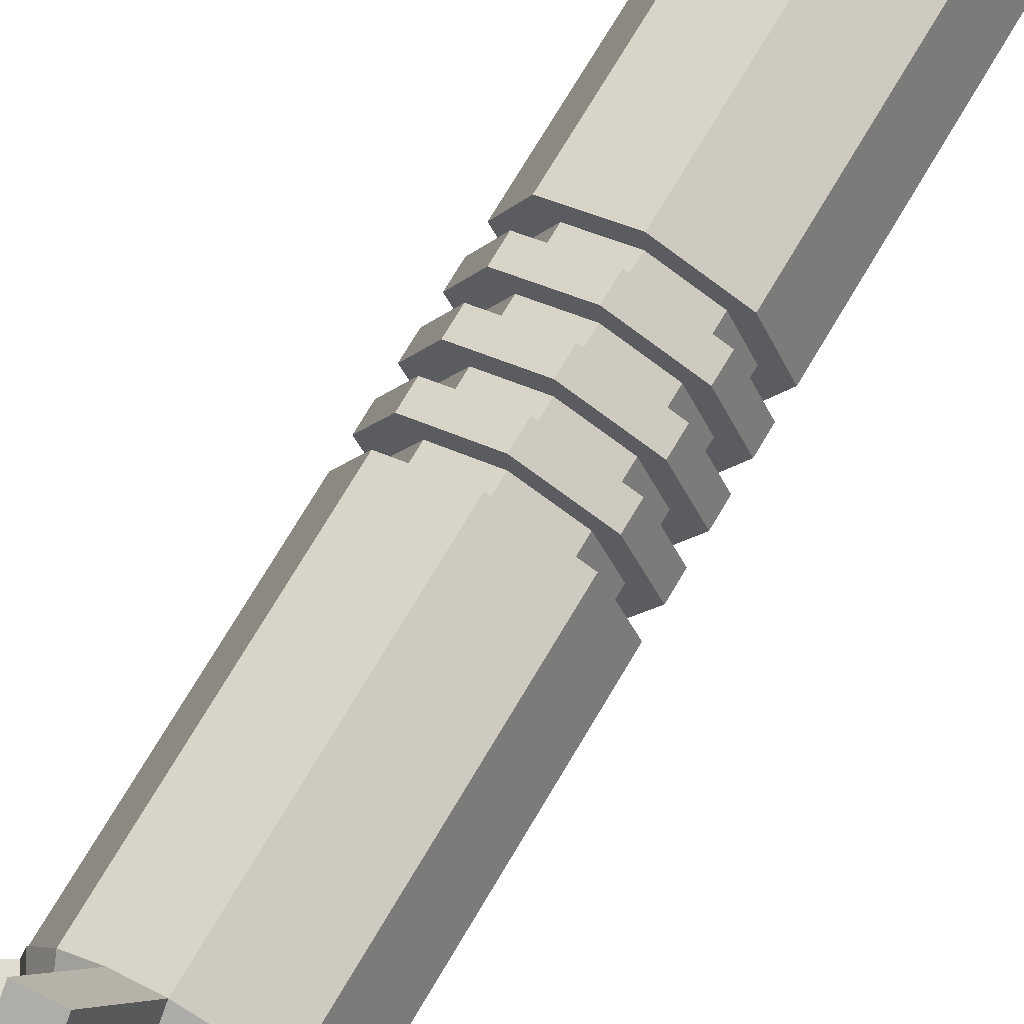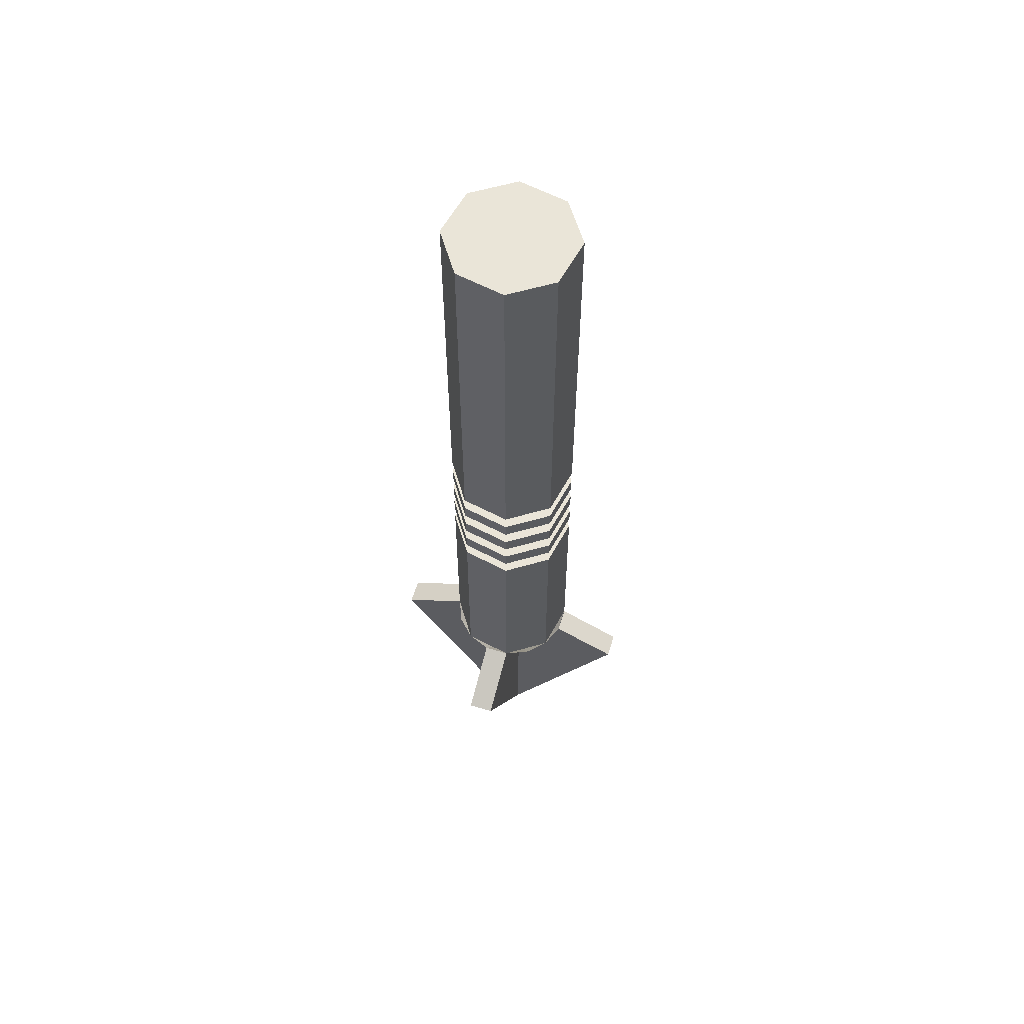
<metadata>
{"format":"obj","ext":"obj","renderer":"f3d","projection":"perspective","resolution":1024,"background":"white","views":[{"elev":69.3,"azim":30.1,"up":"+Z"},{"elev":59.6,"azim":-84.0,"up":"+Y"}]}
</metadata>
<code>
v 0 0 0
v -0.2 0 0
v -0.1414 0 0.1414
v 0 0 0
v -0.1414 0 0.1414
v 0 0 0.2
v 0 0 0
v 0 0 0.2
v 0.1414 0 0.1414
v 0 0 0
v 0.1414 0 0.1414
v 0.2 0 0
v 0 0 0
v 0.2 0 0
v 0.1414 0 -0.1414
v 0 0 0
v 0.1414 0 -0.1414
v 0 0 -0.2
v 0 0 0
v 0 0 -0.2
v -0.1414 0 -0.1414
v 0 0 0
v -0.1414 0 -0.1414
v -0.2 0 0
v 0.1414 0 0.1414
v 0.2 0 0
v 0.2 -1.2 0
v 0.1414 -1.2 0.1414
v 0 0 0.2
v 0.1414 0 0.1414
v 0.1414 -1.2 0.1414
v 0 -1.2 0.2
v -0.1414 0 0.1414
v 0 0 0.2
v 0 -1.2 0.2
v -0.1414 -1.2 0.1414
v -0.2 0 0
v -0.1414 0 0.1414
v -0.1414 -1.2 0.1414
v -0.2 -1.2 0
v -0.1414 0 -0.1414
v -0.2 0 0
v -0.2 -1.2 0
v -0.1414 -1.2 -0.1414
v 0 0 -0.2
v -0.1414 0 -0.1414
v -0.1414 -1.2 -0.1414
v 0 -1.2 -0.2
v 0.1414 0 -0.1414
v 0 0 -0.2
v 0 -1.2 -0.2
v 0.1414 -1.2 -0.1414
v 0.2 0 0
v 0.1414 0 -0.1414
v 0.1414 -1.2 -0.1414
v 0.2 -1.2 0
v 0 -1.2 0
v 0.2 -1.2 0
v 0.1414 -1.2 0.1414
v 0 -1.2 0
v 0.1414 -1.2 0.1414
v 0 -1.2 0.2
v 0 -1.2 0
v 0 -1.2 0.2
v -0.1414 -1.2 0.1414
v 0 -1.2 0
v -0.1414 -1.2 0.1414
v -0.2 -1.2 0
v 0 -1.2 0
v -0.2 -1.2 0
v -0.1414 -1.2 -0.1414
v 0 -1.2 0
v -0.1414 -1.2 -0.1414
v 0 -1.2 -0.2
v 0 -1.2 0
v 0 -1.2 -0.2
v 0.1414 -1.2 -0.1414
v 0 -1.2 0
v 0.1414 -1.2 -0.1414
v 0.2 -1.2 0
v 0.1061 -1.2 0.1061
v 0.15 -1.2 0
v 0.15 -1.25 0
v 0.1061 -1.25 0.1061
v 0 -1.2 0.15
v 0.1061 -1.2 0.1061
v 0.1061 -1.25 0.1061
v 0 -1.25 0.15
v -0.1061 -1.2 0.1061
v 0 -1.2 0.15
v 0 -1.25 0.15
v -0.1061 -1.25 0.1061
v -0.15 -1.2 0
v -0.1061 -1.2 0.1061
v -0.1061 -1.25 0.1061
v -0.15 -1.25 0
v -0.1061 -1.2 -0.1061
v -0.15 -1.2 0
v -0.15 -1.25 0
v -0.1061 -1.25 -0.1061
v 0 -1.2 -0.15
v -0.1061 -1.2 -0.1061
v -0.1061 -1.25 -0.1061
v 0 -1.25 -0.15
v 0.1061 -1.2 -0.1061
v 0 -1.2 -0.15
v 0 -1.25 -0.15
v 0.1061 -1.25 -0.1061
v 0.15 -1.2 0
v 0.1061 -1.2 -0.1061
v 0.1061 -1.25 -0.1061
v 0.15 -1.25 0
v 0 -1.25 0
v -0.2 -1.25 0
v -0.1414 -1.25 0.1414
v 0 -1.25 0
v -0.1414 -1.25 0.1414
v 0 -1.25 0.2
v 0 -1.25 0
v 0 -1.25 0.2
v 0.1414 -1.25 0.1414
v 0 -1.25 0
v 0.1414 -1.25 0.1414
v 0.2 -1.25 0
v 0 -1.25 0
v 0.2 -1.25 0
v 0.1414 -1.25 -0.1414
v 0 -1.25 0
v 0.1414 -1.25 -0.1414
v 0 -1.25 -0.2
v 0 -1.25 0
v 0 -1.25 -0.2
v -0.1414 -1.25 -0.1414
v 0 -1.25 0
v -0.1414 -1.25 -0.1414
v -0.2 -1.25 0
v 0.1414 -1.25 0.1414
v 0.2 -1.25 0
v 0.2 -1.3 0
v 0.1414 -1.3 0.1414
v 0 -1.25 0.2
v 0.1414 -1.25 0.1414
v 0.1414 -1.3 0.1414
v 0 -1.3 0.2
v -0.1414 -1.25 0.1414
v 0 -1.25 0.2
v 0 -1.3 0.2
v -0.1414 -1.3 0.1414
v -0.2 -1.25 0
v -0.1414 -1.25 0.1414
v -0.1414 -1.3 0.1414
v -0.2 -1.3 0
v -0.1414 -1.25 -0.1414
v -0.2 -1.25 0
v -0.2 -1.3 0
v -0.1414 -1.3 -0.1414
v 0 -1.25 -0.2
v -0.1414 -1.25 -0.1414
v -0.1414 -1.3 -0.1414
v 0 -1.3 -0.2
v 0.1414 -1.25 -0.1414
v 0 -1.25 -0.2
v 0 -1.3 -0.2
v 0.1414 -1.3 -0.1414
v 0.2 -1.25 0
v 0.1414 -1.25 -0.1414
v 0.1414 -1.3 -0.1414
v 0.2 -1.3 0
v 0 -1.3 0
v 0.2 -1.3 0
v 0.1414 -1.3 0.1414
v 0 -1.3 0
v 0.1414 -1.3 0.1414
v 0 -1.3 0.2
v 0 -1.3 0
v 0 -1.3 0.2
v -0.1414 -1.3 0.1414
v 0 -1.3 0
v -0.1414 -1.3 0.1414
v -0.2 -1.3 0
v 0 -1.3 0
v -0.2 -1.3 0
v -0.1414 -1.3 -0.1414
v 0 -1.3 0
v -0.1414 -1.3 -0.1414
v 0 -1.3 -0.2
v 0 -1.3 0
v 0 -1.3 -0.2
v 0.1414 -1.3 -0.1414
v 0 -1.3 0
v 0.1414 -1.3 -0.1414
v 0.2 -1.3 0
v 0.1061 -1.3 0.1061
v 0.15 -1.3 0
v 0.15 -1.35 0
v 0.1061 -1.35 0.1061
v 0 -1.3 0.15
v 0.1061 -1.3 0.1061
v 0.1061 -1.35 0.1061
v 0 -1.35 0.15
v -0.1061 -1.3 0.1061
v 0 -1.3 0.15
v 0 -1.35 0.15
v -0.1061 -1.35 0.1061
v -0.15 -1.3 0
v -0.1061 -1.3 0.1061
v -0.1061 -1.35 0.1061
v -0.15 -1.35 0
v -0.1061 -1.3 -0.1061
v -0.15 -1.3 0
v -0.15 -1.35 0
v -0.1061 -1.35 -0.1061
v 0 -1.3 -0.15
v -0.1061 -1.3 -0.1061
v -0.1061 -1.35 -0.1061
v 0 -1.35 -0.15
v 0.1061 -1.3 -0.1061
v 0 -1.3 -0.15
v 0 -1.35 -0.15
v 0.1061 -1.35 -0.1061
v 0.15 -1.3 0
v 0.1061 -1.3 -0.1061
v 0.1061 -1.35 -0.1061
v 0.15 -1.35 0
v 0 -1.35 0
v -0.2 -1.35 0
v -0.1414 -1.35 0.1414
v 0 -1.35 0
v -0.1414 -1.35 0.1414
v 0 -1.35 0.2
v 0 -1.35 0
v 0 -1.35 0.2
v 0.1414 -1.35 0.1414
v 0 -1.35 0
v 0.1414 -1.35 0.1414
v 0.2 -1.35 0
v 0 -1.35 0
v 0.2 -1.35 0
v 0.1414 -1.35 -0.1414
v 0 -1.35 0
v 0.1414 -1.35 -0.1414
v 0 -1.35 -0.2
v 0 -1.35 0
v 0 -1.35 -0.2
v -0.1414 -1.35 -0.1414
v 0 -1.35 0
v -0.1414 -1.35 -0.1414
v -0.2 -1.35 0
v 0.1414 -1.35 0.1414
v 0.2 -1.35 0
v 0.2 -1.4 0
v 0.1414 -1.4 0.1414
v 0 -1.35 0.2
v 0.1414 -1.35 0.1414
v 0.1414 -1.4 0.1414
v 0 -1.4 0.2
v -0.1414 -1.35 0.1414
v 0 -1.35 0.2
v 0 -1.4 0.2
v -0.1414 -1.4 0.1414
v -0.2 -1.35 0
v -0.1414 -1.35 0.1414
v -0.1414 -1.4 0.1414
v -0.2 -1.4 0
v -0.1414 -1.35 -0.1414
v -0.2 -1.35 0
v -0.2 -1.4 0
v -0.1414 -1.4 -0.1414
v 0 -1.35 -0.2
v -0.1414 -1.35 -0.1414
v -0.1414 -1.4 -0.1414
v 0 -1.4 -0.2
v 0.1414 -1.35 -0.1414
v 0 -1.35 -0.2
v 0 -1.4 -0.2
v 0.1414 -1.4 -0.1414
v 0.2 -1.35 0
v 0.1414 -1.35 -0.1414
v 0.1414 -1.4 -0.1414
v 0.2 -1.4 0
v 0 -1.4 0
v 0.2 -1.4 0
v 0.1414 -1.4 0.1414
v 0 -1.4 0
v 0.1414 -1.4 0.1414
v 0 -1.4 0.2
v 0 -1.4 0
v 0 -1.4 0.2
v -0.1414 -1.4 0.1414
v 0 -1.4 0
v -0.1414 -1.4 0.1414
v -0.2 -1.4 0
v 0 -1.4 0
v -0.2 -1.4 0
v -0.1414 -1.4 -0.1414
v 0 -1.4 0
v -0.1414 -1.4 -0.1414
v 0 -1.4 -0.2
v 0 -1.4 0
v 0 -1.4 -0.2
v 0.1414 -1.4 -0.1414
v 0 -1.4 0
v 0.1414 -1.4 -0.1414
v 0.2 -1.4 0
v 0.1061 -1.4 0.1061
v 0.15 -1.4 0
v 0.15 -1.45 0
v 0.1061 -1.45 0.1061
v 0 -1.4 0.15
v 0.1061 -1.4 0.1061
v 0.1061 -1.45 0.1061
v 0 -1.45 0.15
v -0.1061 -1.4 0.1061
v 0 -1.4 0.15
v 0 -1.45 0.15
v -0.1061 -1.45 0.1061
v -0.15 -1.4 0
v -0.1061 -1.4 0.1061
v -0.1061 -1.45 0.1061
v -0.15 -1.45 0
v -0.1061 -1.4 -0.1061
v -0.15 -1.4 0
v -0.15 -1.45 0
v -0.1061 -1.45 -0.1061
v 0 -1.4 -0.15
v -0.1061 -1.4 -0.1061
v -0.1061 -1.45 -0.1061
v 0 -1.45 -0.15
v 0.1061 -1.4 -0.1061
v 0 -1.4 -0.15
v 0 -1.45 -0.15
v 0.1061 -1.45 -0.1061
v 0.15 -1.4 0
v 0.1061 -1.4 -0.1061
v 0.1061 -1.45 -0.1061
v 0.15 -1.45 0
v 0 -1.45 0
v -0.2 -1.45 0
v -0.1414 -1.45 0.1414
v 0 -1.45 0
v -0.1414 -1.45 0.1414
v 0 -1.45 0.2
v 0 -1.45 0
v 0 -1.45 0.2
v 0.1414 -1.45 0.1414
v 0 -1.45 0
v 0.1414 -1.45 0.1414
v 0.2 -1.45 0
v 0 -1.45 0
v 0.2 -1.45 0
v 0.1414 -1.45 -0.1414
v 0 -1.45 0
v 0.1414 -1.45 -0.1414
v 0 -1.45 -0.2
v 0 -1.45 0
v 0 -1.45 -0.2
v -0.1414 -1.45 -0.1414
v 0 -1.45 0
v -0.1414 -1.45 -0.1414
v -0.2 -1.45 0
v 0.1414 -1.45 0.1414
v 0.2 -1.45 0
v 0.2 -1.5 0
v 0.1414 -1.5 0.1414
v 0 -1.45 0.2
v 0.1414 -1.45 0.1414
v 0.1414 -1.5 0.1414
v 0 -1.5 0.2
v -0.1414 -1.45 0.1414
v 0 -1.45 0.2
v 0 -1.5 0.2
v -0.1414 -1.5 0.1414
v -0.2 -1.45 0
v -0.1414 -1.45 0.1414
v -0.1414 -1.5 0.1414
v -0.2 -1.5 0
v -0.1414 -1.45 -0.1414
v -0.2 -1.45 0
v -0.2 -1.5 0
v -0.1414 -1.5 -0.1414
v 0 -1.45 -0.2
v -0.1414 -1.45 -0.1414
v -0.1414 -1.5 -0.1414
v 0 -1.5 -0.2
v 0.1414 -1.45 -0.1414
v 0 -1.45 -0.2
v 0 -1.5 -0.2
v 0.1414 -1.5 -0.1414
v 0.2 -1.45 0
v 0.1414 -1.45 -0.1414
v 0.1414 -1.5 -0.1414
v 0.2 -1.5 0
v 0 -1.5 0
v 0.2 -1.5 0
v 0.1414 -1.5 0.1414
v 0 -1.5 0
v 0.1414 -1.5 0.1414
v 0 -1.5 0.2
v 0 -1.5 0
v 0 -1.5 0.2
v -0.1414 -1.5 0.1414
v 0 -1.5 0
v -0.1414 -1.5 0.1414
v -0.2 -1.5 0
v 0 -1.5 0
v -0.2 -1.5 0
v -0.1414 -1.5 -0.1414
v 0 -1.5 0
v -0.1414 -1.5 -0.1414
v 0 -1.5 -0.2
v 0 -1.5 0
v 0 -1.5 -0.2
v 0.1414 -1.5 -0.1414
v 0 -1.5 0
v 0.1414 -1.5 -0.1414
v 0.2 -1.5 0
v 0.1061 -1.5 0.1061
v 0.15 -1.5 0
v 0.15 -1.55 0
v 0.1061 -1.55 0.1061
v 0 -1.5 0.15
v 0.1061 -1.5 0.1061
v 0.1061 -1.55 0.1061
v 0 -1.55 0.15
v -0.1061 -1.5 0.1061
v 0 -1.5 0.15
v 0 -1.55 0.15
v -0.1061 -1.55 0.1061
v -0.15 -1.5 0
v -0.1061 -1.5 0.1061
v -0.1061 -1.55 0.1061
v -0.15 -1.55 0
v -0.1061 -1.5 -0.1061
v -0.15 -1.5 0
v -0.15 -1.55 0
v -0.1061 -1.55 -0.1061
v 0 -1.5 -0.15
v -0.1061 -1.5 -0.1061
v -0.1061 -1.55 -0.1061
v 0 -1.55 -0.15
v 0.1061 -1.5 -0.1061
v 0 -1.5 -0.15
v 0 -1.55 -0.15
v 0.1061 -1.55 -0.1061
v 0.15 -1.5 0
v 0.1061 -1.5 -0.1061
v 0.1061 -1.55 -0.1061
v 0.15 -1.55 0
v 0 -1.55 0
v -0.2 -1.55 0
v -0.1414 -1.55 0.1414
v 0 -1.55 0
v -0.1414 -1.55 0.1414
v 0 -1.55 0.2
v 0 -1.55 0
v 0 -1.55 0.2
v 0.1414 -1.55 0.1414
v 0 -1.55 0
v 0.1414 -1.55 0.1414
v 0.2 -1.55 0
v 0 -1.55 0
v 0.2 -1.55 0
v 0.1414 -1.55 -0.1414
v 0 -1.55 0
v 0.1414 -1.55 -0.1414
v 0 -1.55 -0.2
v 0 -1.55 0
v 0 -1.55 -0.2
v -0.1414 -1.55 -0.1414
v 0 -1.55 0
v -0.1414 -1.55 -0.1414
v -0.2 -1.55 0
v 0.1414 -2.2 0.1414
v 0.2 -2.2 0
v 0.2 -1.55 0
v 0.1414 -1.55 0.1414
v 0 -2.2 0.2
v 0.1414 -2.2 0.1414
v 0.1414 -1.55 0.1414
v 0 -1.55 0.2
v -0.1414 -2.2 0.1414
v 0 -2.2 0.2
v 0 -1.55 0.2
v -0.1414 -1.55 0.1414
v -0.2 -2.2 0
v -0.1414 -2.2 0.1414
v -0.1414 -1.55 0.1414
v -0.2 -1.55 0
v -0.1414 -2.2 -0.1414
v -0.2 -2.2 0
v -0.2 -1.55 0
v -0.1414 -1.55 -0.1414
v 0 -2.2 -0.2
v -0.1414 -2.2 -0.1414
v -0.1414 -1.55 -0.1414
v 0 -1.55 -0.2
v 0.1414 -2.2 -0.1414
v 0 -2.2 -0.2
v 0 -1.55 -0.2
v 0.1414 -1.55 -0.1414
v 0.2 -2.2 0
v 0.1414 -2.2 -0.1414
v 0.1414 -1.55 -0.1414
v 0.2 -1.55 0
v 0 -2.2 -0.2001
v 0.03895 -2.3 -0.3963
v -0.0307 -2.9 -0.0459
v -0.0307 -2.45 -0.0459
v 0.07655 -2.2 -0.1848
v 0.0459 -2.45 -0.0307
v 0.0459 -2.9 -0.0307
v 0.1155 -2.3 -0.381
v 0 -2.2 -0.2001
v 0.07655 -2.2 -0.1848
v 0.1155 -2.3 -0.381
v 0.03895 -2.3 -0.3963
v 0.1155 -2.3 -0.381
v 0.0459 -2.9 -0.0307
v -0.0307 -2.9 -0.0459
v 0.03895 -2.3 -0.3963
v -0.0307 -2.9 -0.0459
v 0.0459 -2.9 -0.0307
v 0 -2.98 0
v -0.2001 -2.2 0
v -0.3963 -2.3 -0.03895
v -0.0459 -2.9 0.0307
v -0.0459 -2.45 0.0307
v -0.1848 -2.2 -0.07655
v -0.0307 -2.45 -0.0459
v -0.0307 -2.9 -0.0459
v -0.381 -2.3 -0.1155
v -0.2001 -2.2 0
v -0.1848 -2.2 -0.07655
v -0.381 -2.3 -0.1155
v -0.3963 -2.3 -0.03895
v -0.381 -2.3 -0.1155
v -0.0307 -2.9 -0.0459
v -0.0459 -2.9 0.0307
v -0.3963 -2.3 -0.03895
v -0.0459 -2.9 0.0307
v -0.0307 -2.9 -0.0459
v 0 -2.98 0
v 0 -2.2 0.2001
v -0.03895 -2.3 0.3963
v 0.0307 -2.9 0.0459
v 0.0307 -2.45 0.0459
v -0.07655 -2.2 0.1848
v -0.0459 -2.45 0.0307
v -0.0459 -2.9 0.0307
v -0.1155 -2.3 0.381
v 0 -2.2 0.2001
v -0.07655 -2.2 0.1848
v -0.1155 -2.3 0.381
v -0.03895 -2.3 0.3963
v -0.1155 -2.3 0.381
v -0.0459 -2.9 0.0307
v 0.0307 -2.9 0.0459
v -0.03895 -2.3 0.3963
v 0.0307 -2.9 0.0459
v -0.0459 -2.9 0.0307
v 0 -2.98 0
v 0.2001 -2.2 0
v 0.3963 -2.3 0.03895
v 0.0459 -2.9 -0.0307
v 0.0459 -2.45 -0.0307
v 0.1848 -2.2 0.07655
v 0.0307 -2.45 0.0459
v 0.0307 -2.9 0.0459
v 0.381 -2.3 0.1155
v 0.2001 -2.2 0
v 0.1848 -2.2 0.07655
v 0.381 -2.3 0.1155
v 0.3963 -2.3 0.03895
v 0.381 -2.3 0.1155
v 0.0307 -2.9 0.0459
v 0.0459 -2.9 -0.0307
v 0.3963 -2.3 0.03895
v 0.0459 -2.9 -0.0307
v 0.0307 -2.9 0.0459
v 0 -2.98 0
v 0 -2.525 0
v 0.2 -2.2 0
v 0.1848 -2.2 0.07655
v 0 -2.525 0
v 0.1848 -2.2 0.07655
v 0.1414 -2.2 0.1414
v 0 -2.525 0
v 0.1414 -2.2 0.1414
v 0.07655 -2.2 0.1848
v 0 -2.525 0
v 0.07655 -2.2 0.1848
v 0 -2.2 0.2
v 0 -2.525 0
v 0 -2.2 0.2
v -0.07655 -2.2 0.1848
v 0 -2.525 0
v -0.07655 -2.2 0.1848
v -0.1414 -2.2 0.1414
v 0 -2.525 0
v -0.1414 -2.2 0.1414
v -0.1848 -2.2 0.07655
v 0 -2.525 0
v -0.1848 -2.2 0.07655
v -0.2 -2.2 0
v 0 -2.525 0
v -0.2 -2.2 0
v -0.1848 -2.2 -0.07655
v 0 -2.525 0
v -0.1848 -2.2 -0.07655
v -0.1414 -2.2 -0.1414
v 0 -2.525 0
v -0.1414 -2.2 -0.1414
v -0.07655 -2.2 -0.1848
v 0 -2.525 0
v -0.07655 -2.2 -0.1848
v 0 -2.2 -0.2
v 0 -2.525 0
v 0 -2.2 -0.2
v 0.07655 -2.2 -0.1848
v 0 -2.525 0
v 0.07655 -2.2 -0.1848
v 0.1414 -2.2 -0.1414
v 0 -2.525 0
v 0.1414 -2.2 -0.1414
v 0.1848 -2.2 -0.07655
v 0 -2.525 0
v 0.1848 -2.2 -0.07655
v 0.2 -2.2 0
g mesh4277136
f 1 2 3
f 4 5 6
f 7 8 9
f 10 11 12
f 13 14 15
f 16 17 18
f 19 20 21
f 22 23 24
g mesh4277138
f 25 27 26
f 27 25 28
f 29 31 30
f 31 29 32
f 33 35 34
f 35 33 36
f 37 39 38
f 39 37 40
f 41 43 42
f 43 41 44
f 45 47 46
f 47 45 48
f 49 51 50
f 51 49 52
f 53 55 54
f 55 53 56
g mesh4277142
f 57 58 59
f 60 61 62
f 63 64 65
f 66 67 68
f 69 70 71
f 72 73 74
f 75 76 77
f 78 79 80
g mesh4277144
f 81 83 82
f 83 81 84
f 85 87 86
f 87 85 88
f 89 91 90
f 91 89 92
f 93 95 94
f 95 93 96
f 97 99 98
f 99 97 100
f 101 103 102
f 103 101 104
f 105 107 106
f 107 105 108
f 109 111 110
f 111 109 112
g mesh4277148
f 113 114 115
f 116 117 118
f 119 120 121
f 122 123 124
f 125 126 127
f 128 129 130
f 131 132 133
f 134 135 136
g mesh4277150
f 137 139 138
f 139 137 140
f 141 143 142
f 143 141 144
f 145 147 146
f 147 145 148
f 149 151 150
f 151 149 152
f 153 155 154
f 155 153 156
f 157 159 158
f 159 157 160
f 161 163 162
f 163 161 164
f 165 167 166
f 167 165 168
g mesh4277154
f 169 170 171
f 172 173 174
f 175 176 177
f 178 179 180
f 181 182 183
f 184 185 186
f 187 188 189
f 190 191 192
g mesh4277156
f 193 195 194
f 195 193 196
f 197 199 198
f 199 197 200
f 201 203 202
f 203 201 204
f 205 207 206
f 207 205 208
f 209 211 210
f 211 209 212
f 213 215 214
f 215 213 216
f 217 219 218
f 219 217 220
f 221 223 222
f 223 221 224
g mesh4277160
f 225 226 227
f 228 229 230
f 231 232 233
f 234 235 236
f 237 238 239
f 240 241 242
f 243 244 245
f 246 247 248
g mesh4277162
f 249 251 250
f 251 249 252
f 253 255 254
f 255 253 256
f 257 259 258
f 259 257 260
f 261 263 262
f 263 261 264
f 265 267 266
f 267 265 268
f 269 271 270
f 271 269 272
f 273 275 274
f 275 273 276
f 277 279 278
f 279 277 280
g mesh4277166
f 281 282 283
f 284 285 286
f 287 288 289
f 290 291 292
f 293 294 295
f 296 297 298
f 299 300 301
f 302 303 304
g mesh4277168
f 305 307 306
f 307 305 308
f 309 311 310
f 311 309 312
f 313 315 314
f 315 313 316
f 317 319 318
f 319 317 320
f 321 323 322
f 323 321 324
f 325 327 326
f 327 325 328
f 329 331 330
f 331 329 332
f 333 335 334
f 335 333 336
g mesh4277172
f 337 338 339
f 340 341 342
f 343 344 345
f 346 347 348
f 349 350 351
f 352 353 354
f 355 356 357
f 358 359 360
g mesh4277174
f 361 363 362
f 363 361 364
f 365 367 366
f 367 365 368
f 369 371 370
f 371 369 372
f 373 375 374
f 375 373 376
f 377 379 378
f 379 377 380
f 381 383 382
f 383 381 384
f 385 387 386
f 387 385 388
f 389 391 390
f 391 389 392
g mesh4277178
f 393 394 395
f 396 397 398
f 399 400 401
f 402 403 404
f 405 406 407
f 408 409 410
f 411 412 413
f 414 415 416
g mesh4277180
f 417 419 418
f 419 417 420
f 421 423 422
f 423 421 424
f 425 427 426
f 427 425 428
f 429 431 430
f 431 429 432
f 433 435 434
f 435 433 436
f 437 439 438
f 439 437 440
f 441 443 442
f 443 441 444
f 445 447 446
f 447 445 448
g mesh4277184
f 449 450 451
f 452 453 454
f 455 456 457
f 458 459 460
f 461 462 463
f 464 465 466
f 467 468 469
f 470 471 472
g mesh4277186
f 473 474 475
f 475 476 473
f 477 478 479
f 479 480 477
f 481 482 483
f 483 484 481
f 485 486 487
f 487 488 485
f 489 490 491
f 491 492 489
f 493 494 495
f 495 496 493
f 497 498 499
f 499 500 497
f 501 502 503
f 503 504 501
f 505 506 507
f 507 508 505
f 509 510 511
f 511 512 509
f 513 514 515
f 515 516 513
f 517 518 519
f 519 520 517
f 521 522 523
f 524 525 526
f 526 527 524
f 528 529 530
f 530 531 528
f 532 533 534
f 534 535 532
f 536 537 538
f 538 539 536
f 540 541 542
f 543 544 545
f 545 546 543
f 547 548 549
f 549 550 547
f 551 552 553
f 553 554 551
f 555 556 557
f 557 558 555
f 559 560 561
f 562 563 564
f 564 565 562
f 566 567 568
f 568 569 566
f 570 571 572
f 572 573 570
f 574 575 576
f 576 577 574
f 578 579 580
g mesh4277189
f 581 582 583
f 584 585 586
f 587 588 589
f 590 591 592
f 593 594 595
f 596 597 598
f 599 600 601
f 602 603 604
f 605 606 607
f 608 609 610
f 611 612 613
f 614 615 616
f 617 618 619
f 620 621 622
f 623 624 625
f 626 627 628

</code>
